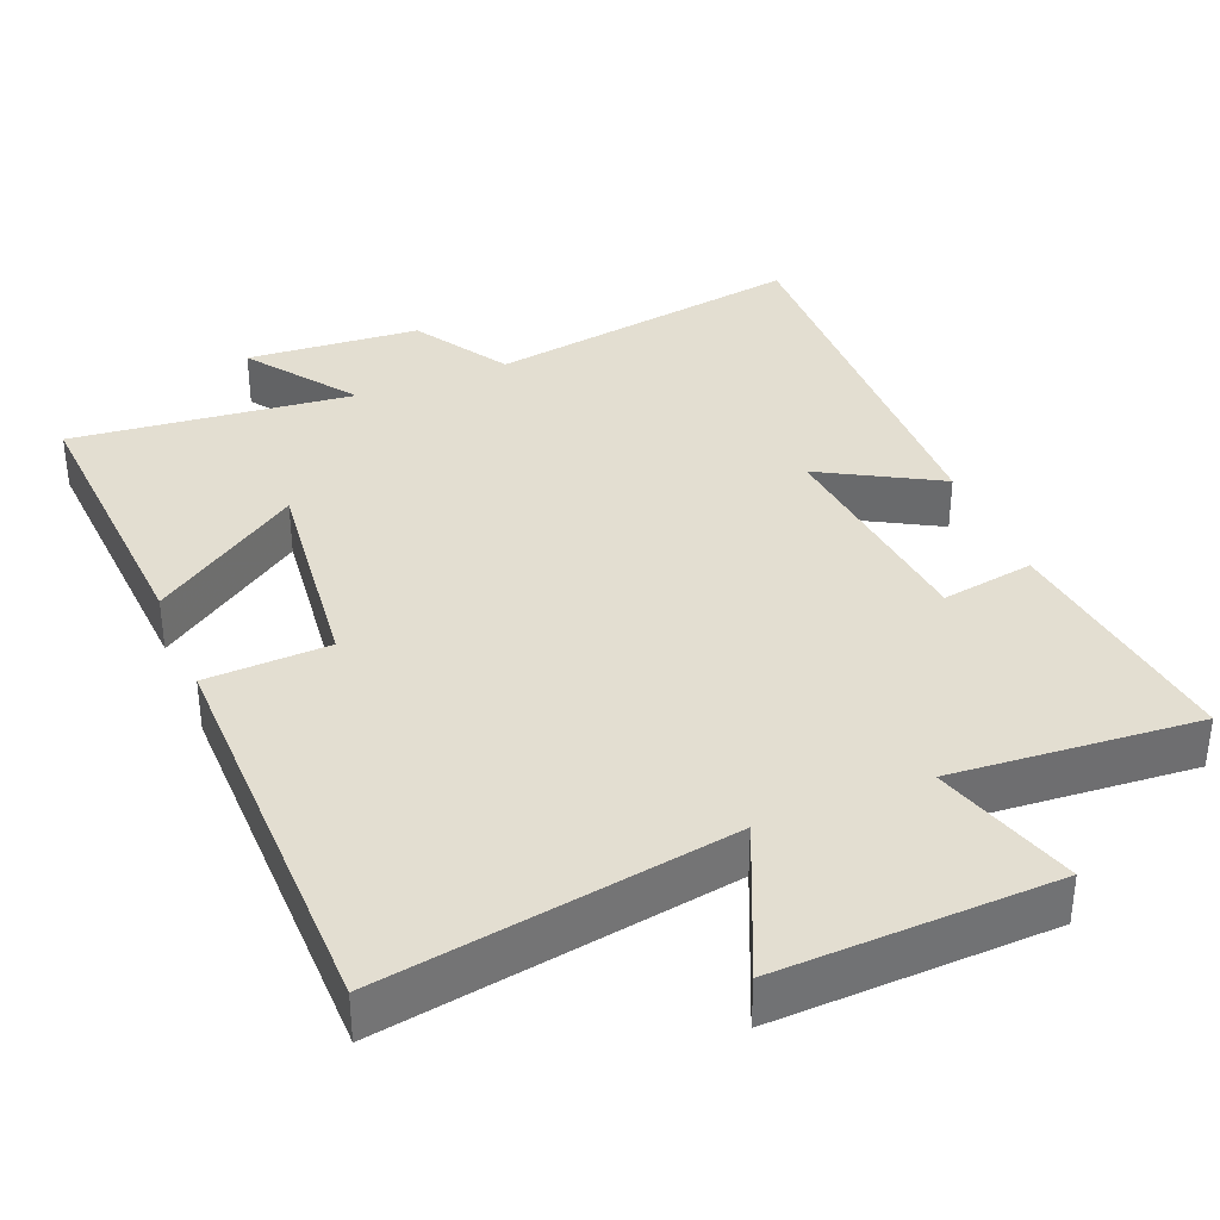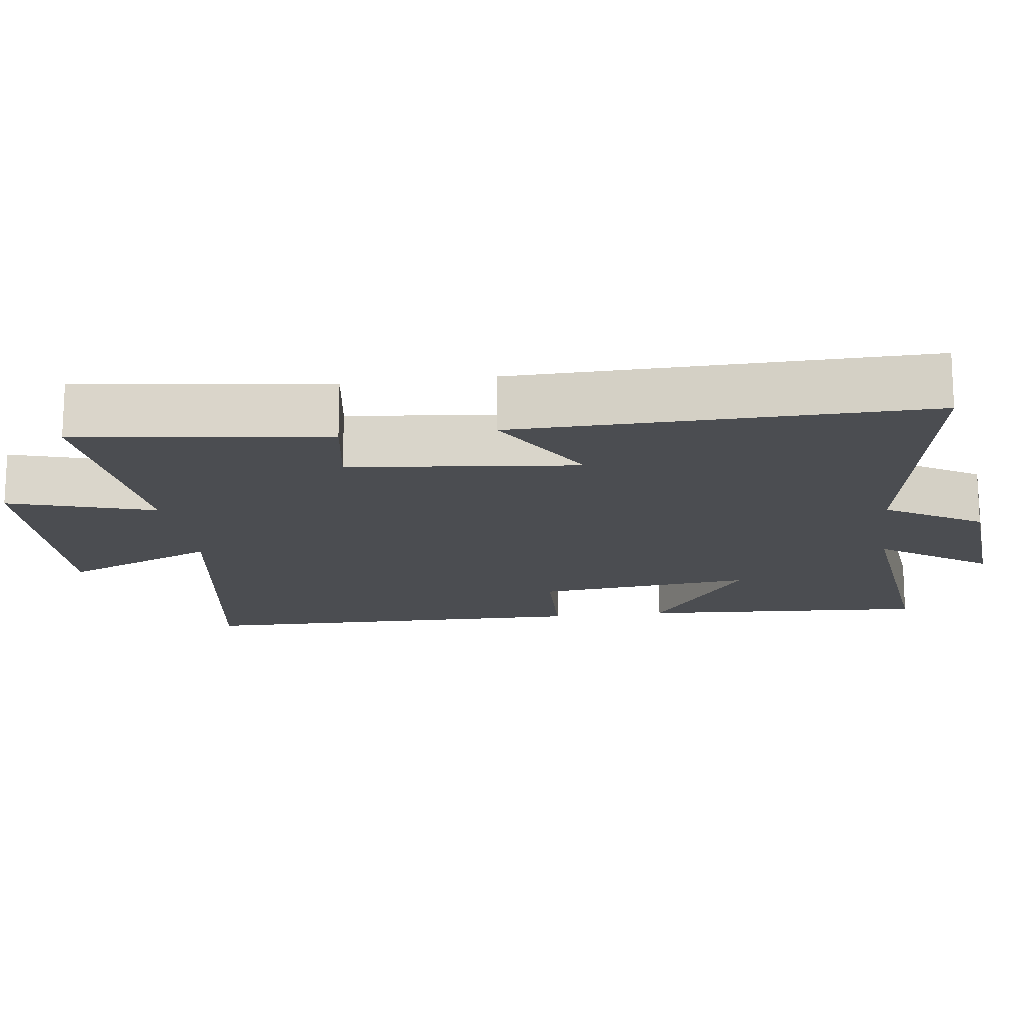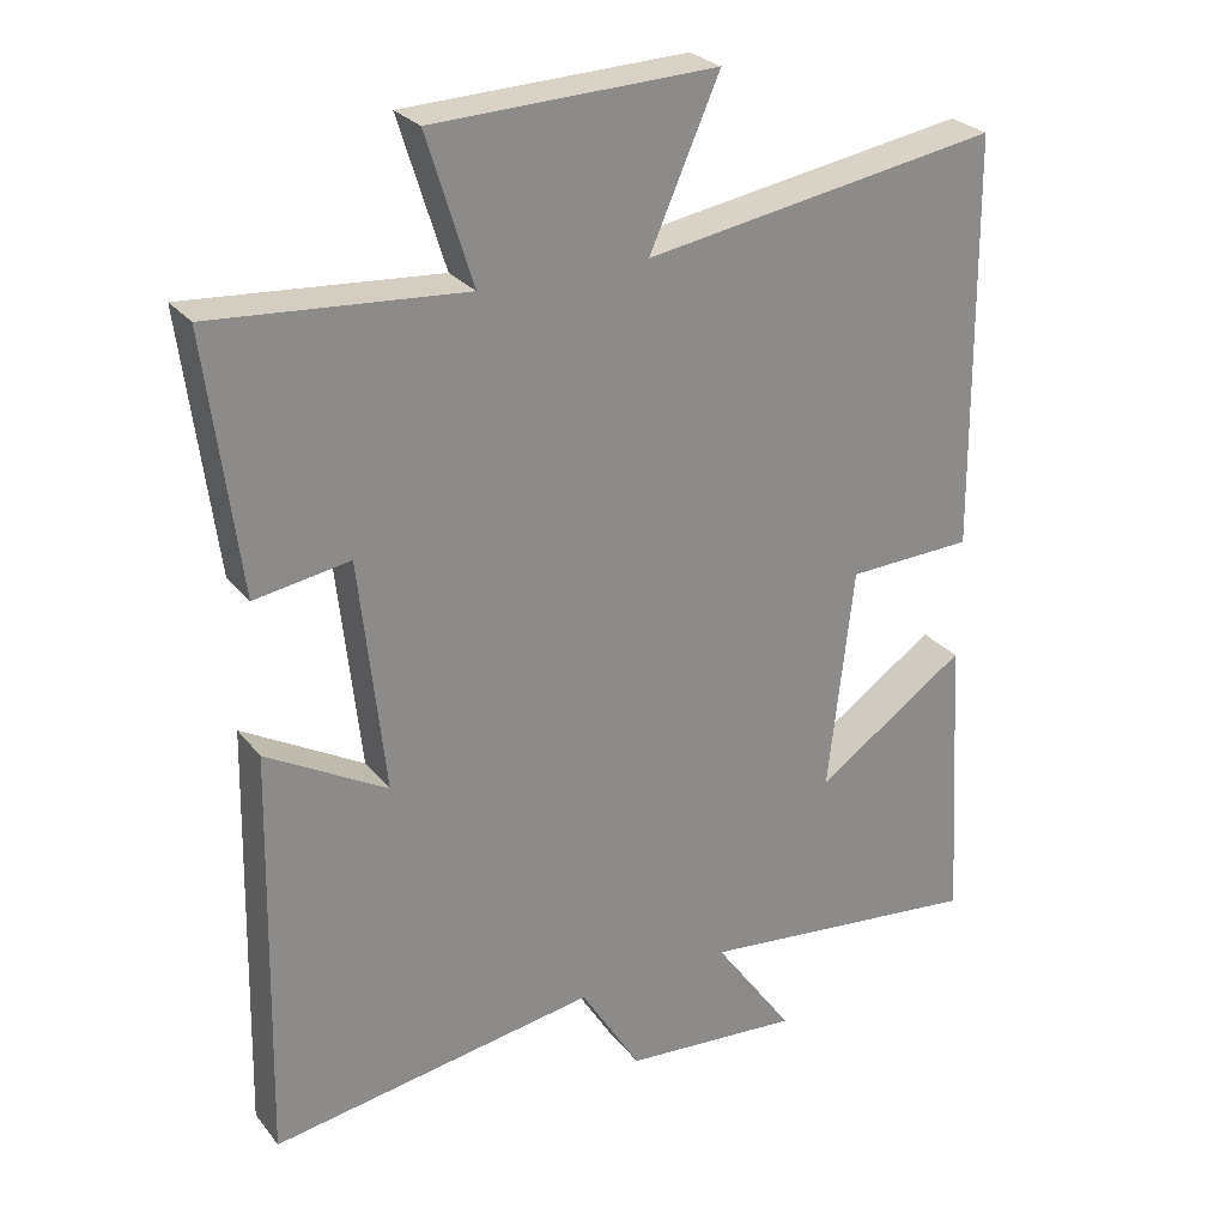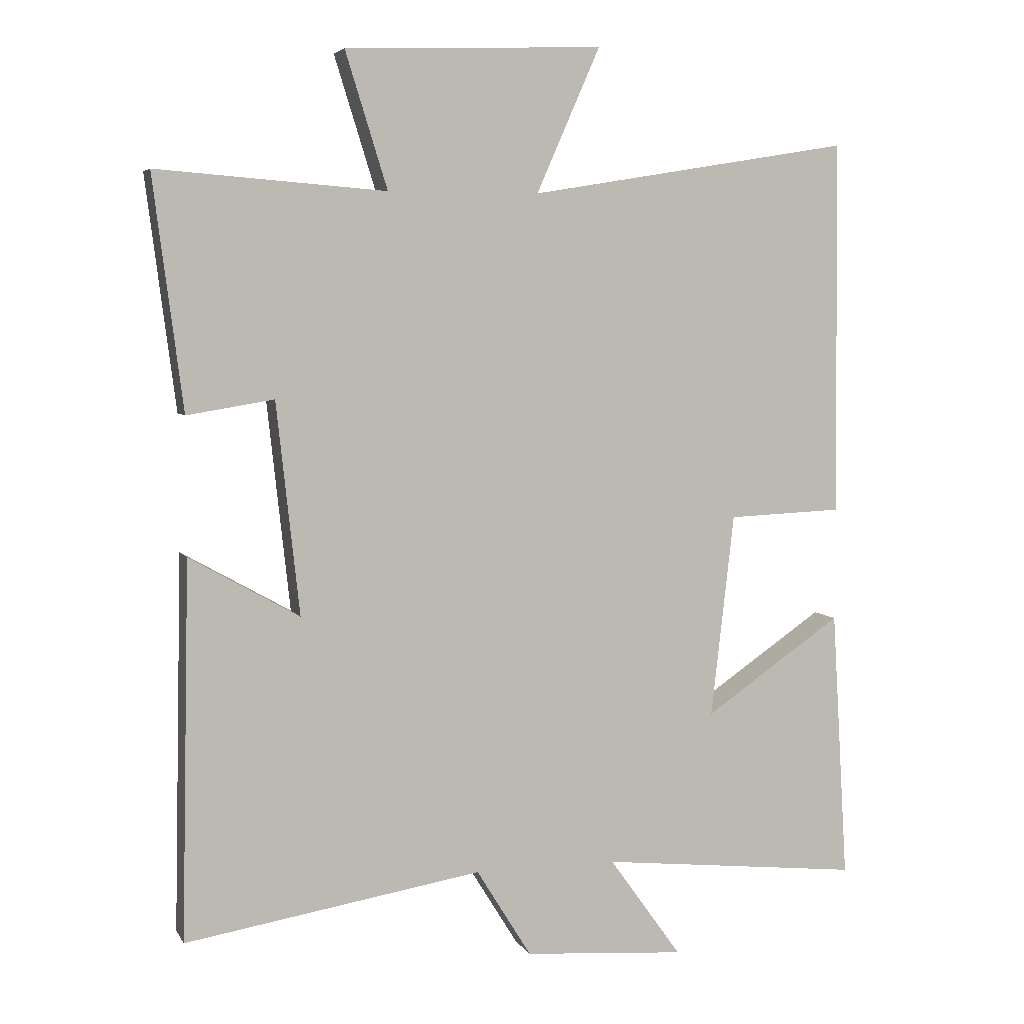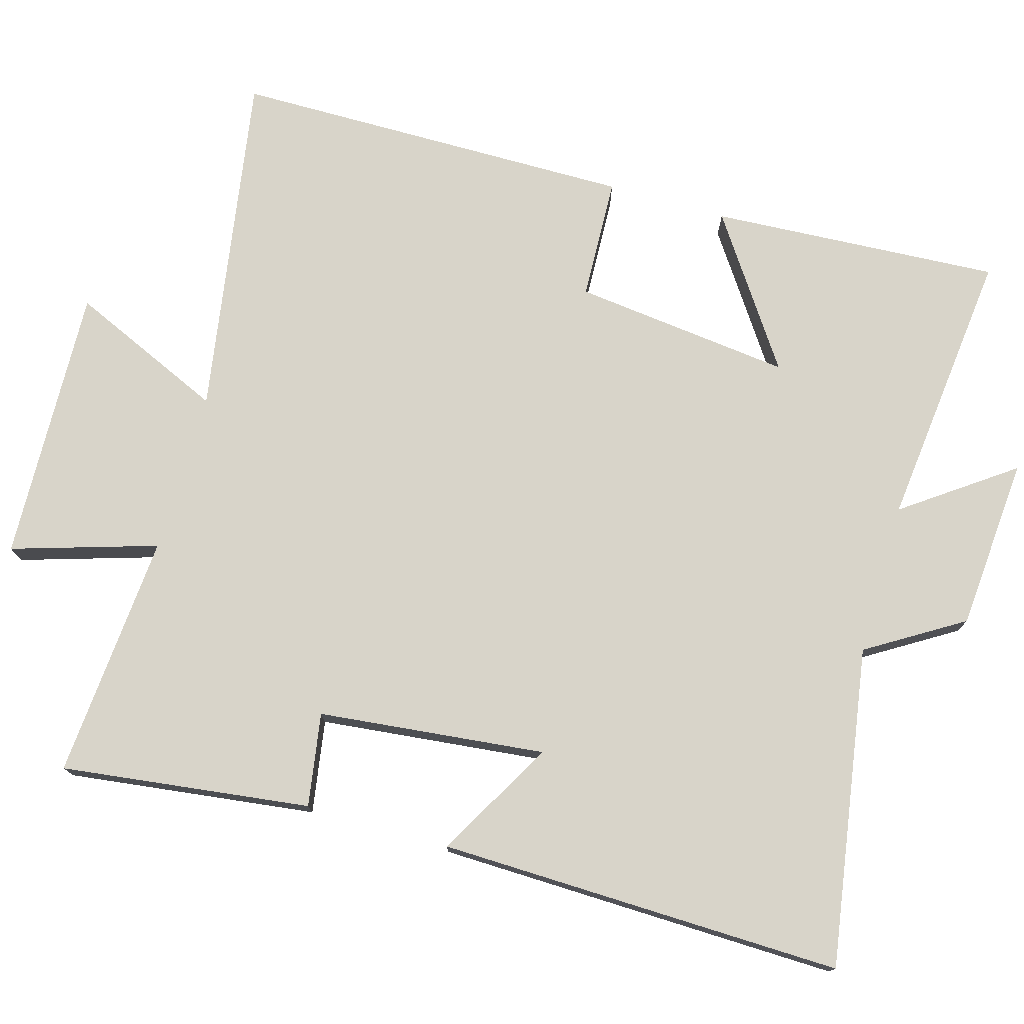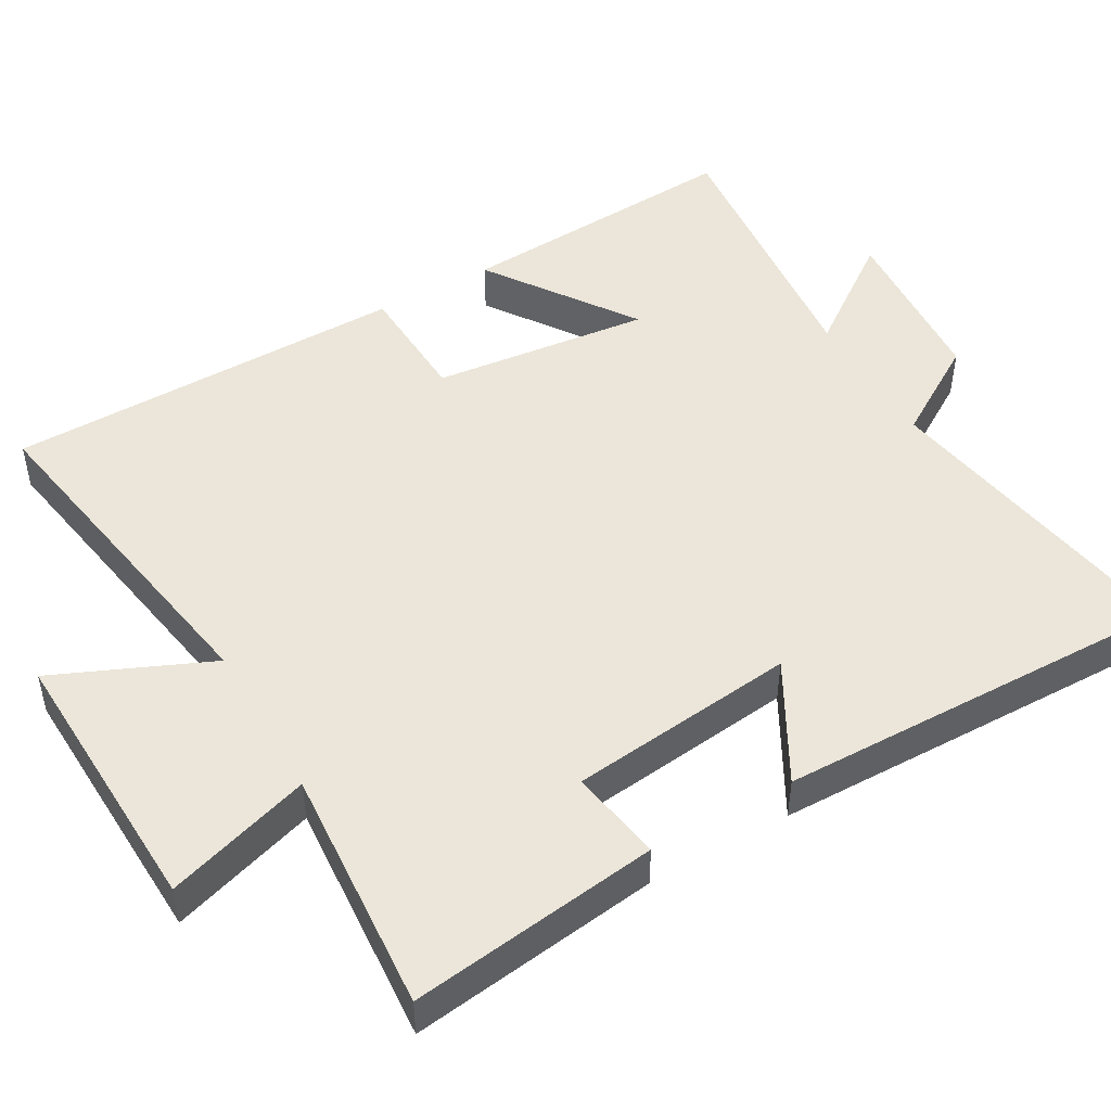
<metadata>
{"format":"obj","ext":"obj","renderer":"f3d","projection":"perspective","resolution":1024,"background":"white","views":[{"elev":36.1,"azim":-22.2,"up":"+Y"},{"elev":-15.9,"azim":97.7,"up":"+Y"},{"elev":26.7,"azim":150.3,"up":"+Z"},{"elev":5.2,"azim":162.9,"up":"+Z"},{"elev":75.7,"azim":106.1,"up":"+Y"},{"elev":48.1,"azim":60.0,"up":"+Y"}]}
</metadata>
<code>
v 0.512 0.07 -0.571
v 0.074 0.07 -0.5
v -0.007 0.07 -0.631
v -0.245 0.07 -0.649
v -0.138 0.07 -0.5
v -0.524 0.07 -0.541
v -0.5 0.07 -0.143
v -0.297 0.07 -0.282
v -0.331 0.07 0.018
v -0.5 0.07 0.025
v -0.495 0.07 0.579
v -0.018 0.07 0.5
v -0.112 0.07 0.713
v 0.268 0.07 0.699
v 0.206 0.07 0.5
v 0.544 0.07 0.526
v 0.5 0.07 0.184
v 0.372 0.07 0.205
v 0.338 0.07 -0.107
v 0.5 0.07 -0.016
v 0.512 0 -0.571
v 0.074 0 -0.5
v -0.007 0 -0.631
v -0.245 0 -0.649
v -0.138 0 -0.5
v -0.524 0 -0.541
v -0.5 0 -0.143
v -0.297 0 -0.282
v -0.331 0 0.018
v -0.5 0 0.025
v -0.495 0 0.579
v -0.018 0 0.5
v -0.112 0 0.713
v 0.268 0 0.699
v 0.206 0 0.5
v 0.544 0 0.526
v 0.5 0 0.184
v 0.372 0 0.205
v 0.338 0 -0.107
v 0.5 0 -0.016
f 19 20 1 2
f 18 19 2
f 15 16 17 18
f 15 18 2 3
f 12 13 14 15
f 12 15 3
f 9 10 11 12
f 8 9 12 3
f 5 6 7 8
f 5 8 3
f 3 4 5
f 22 21 40 39
f 22 39 38
f 38 37 36 35
f 23 22 38 35
f 35 34 33 32
f 23 35 32
f 32 31 30 29
f 23 32 29 28
f 28 27 26 25
f 23 28 25
f 25 24 23
f 1 21 22 2
f 2 22 23 3
f 3 23 24 4
f 4 24 25 5
f 5 25 26 6
f 6 26 27 7
f 7 27 28 8
f 8 28 29 9
f 9 29 30 10
f 10 30 31 11
f 11 31 32 12
f 12 32 33 13
f 13 33 34 14
f 14 34 35 15
f 15 35 36 16
f 16 36 37 17
f 17 37 38 18
f 18 38 39 19
f 19 39 40 20
f 20 40 21 1

</code>
